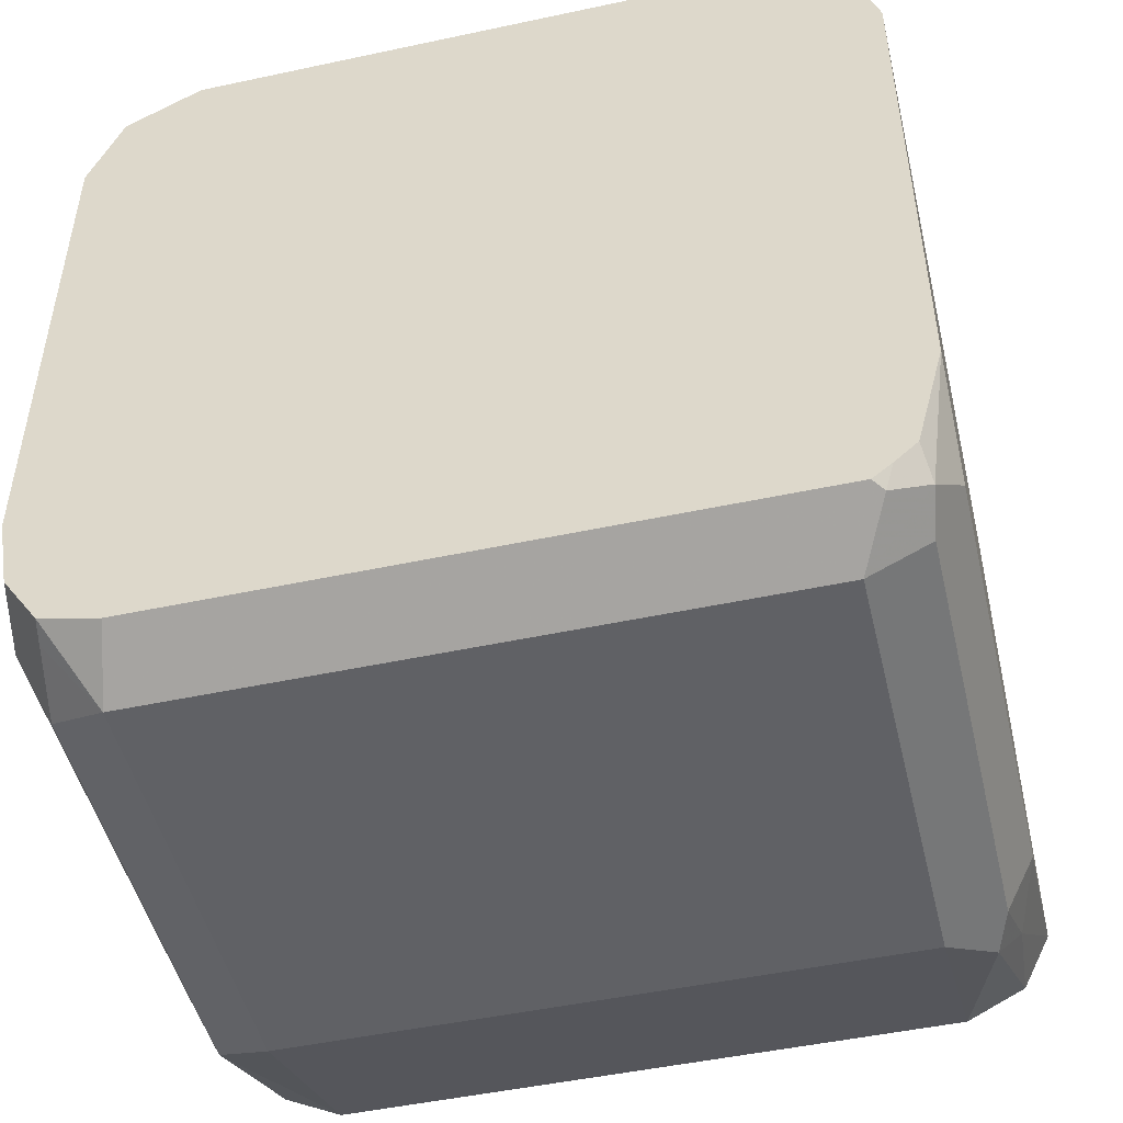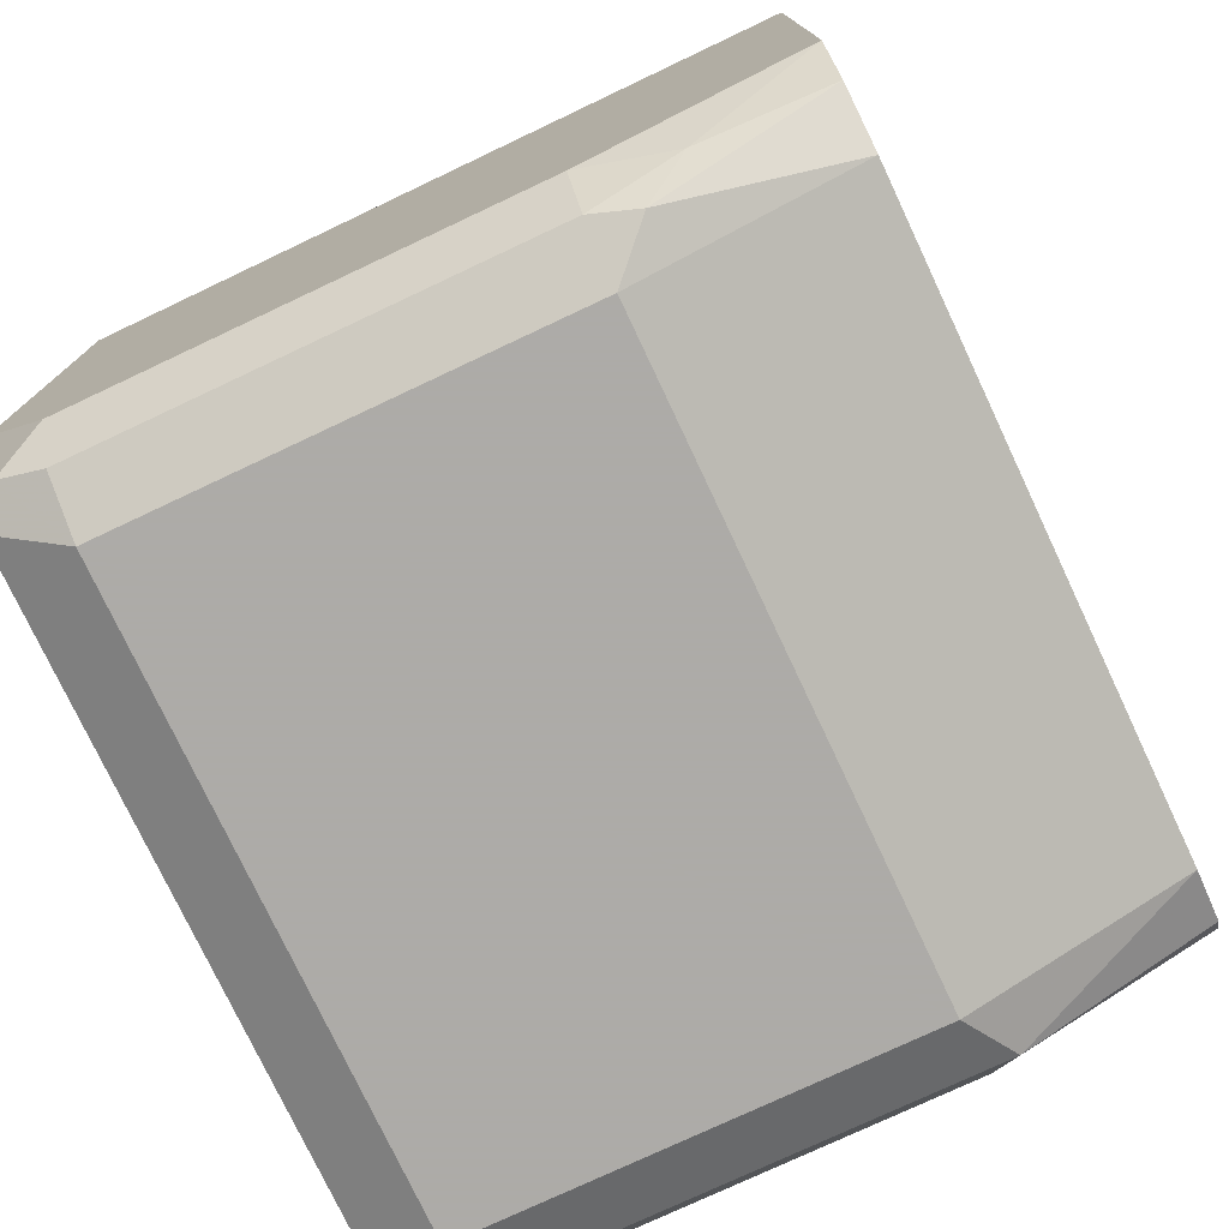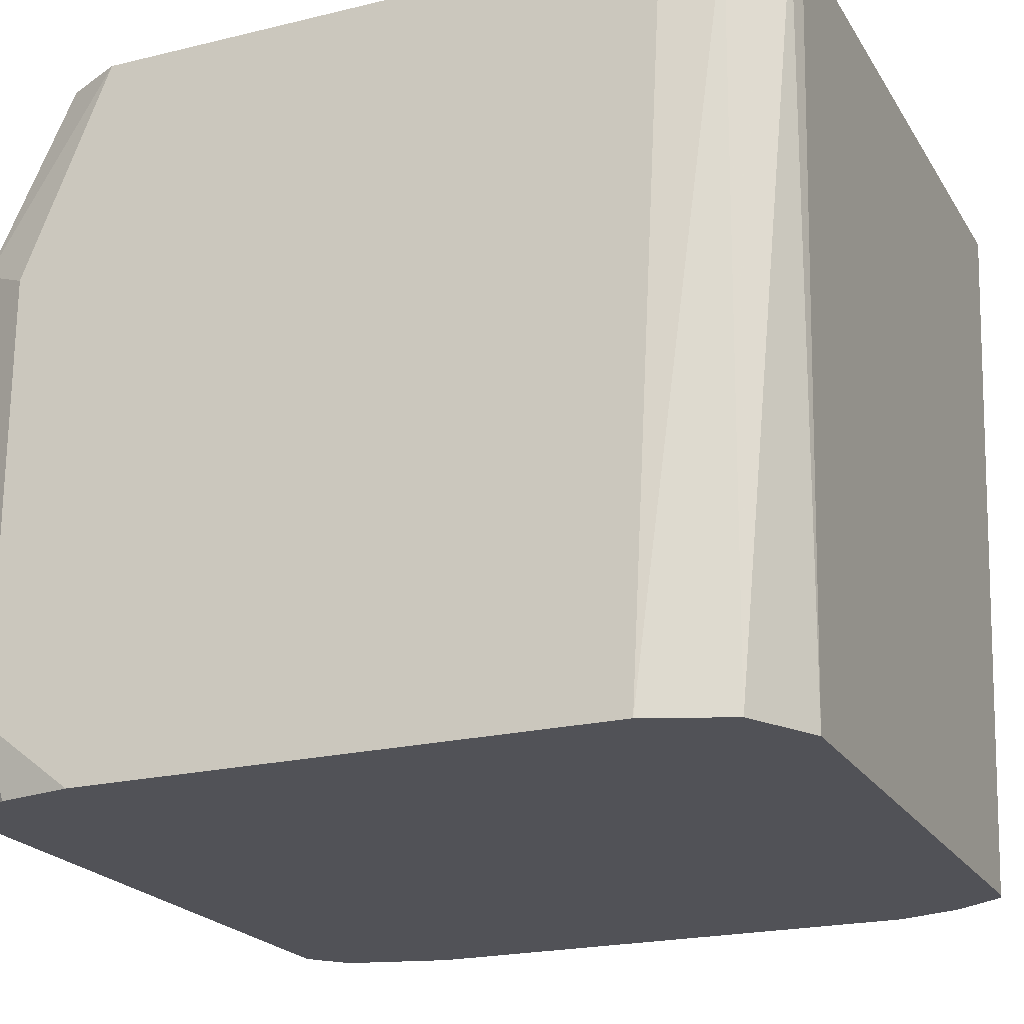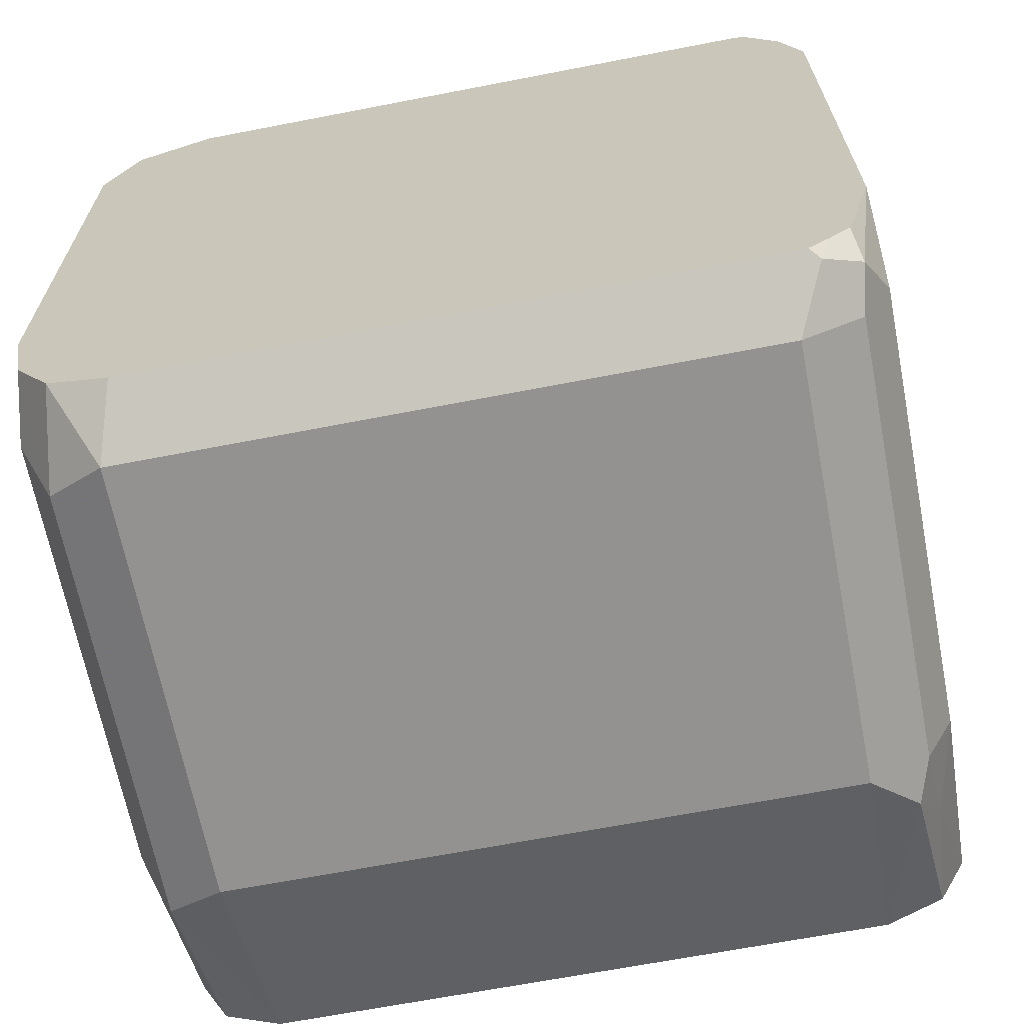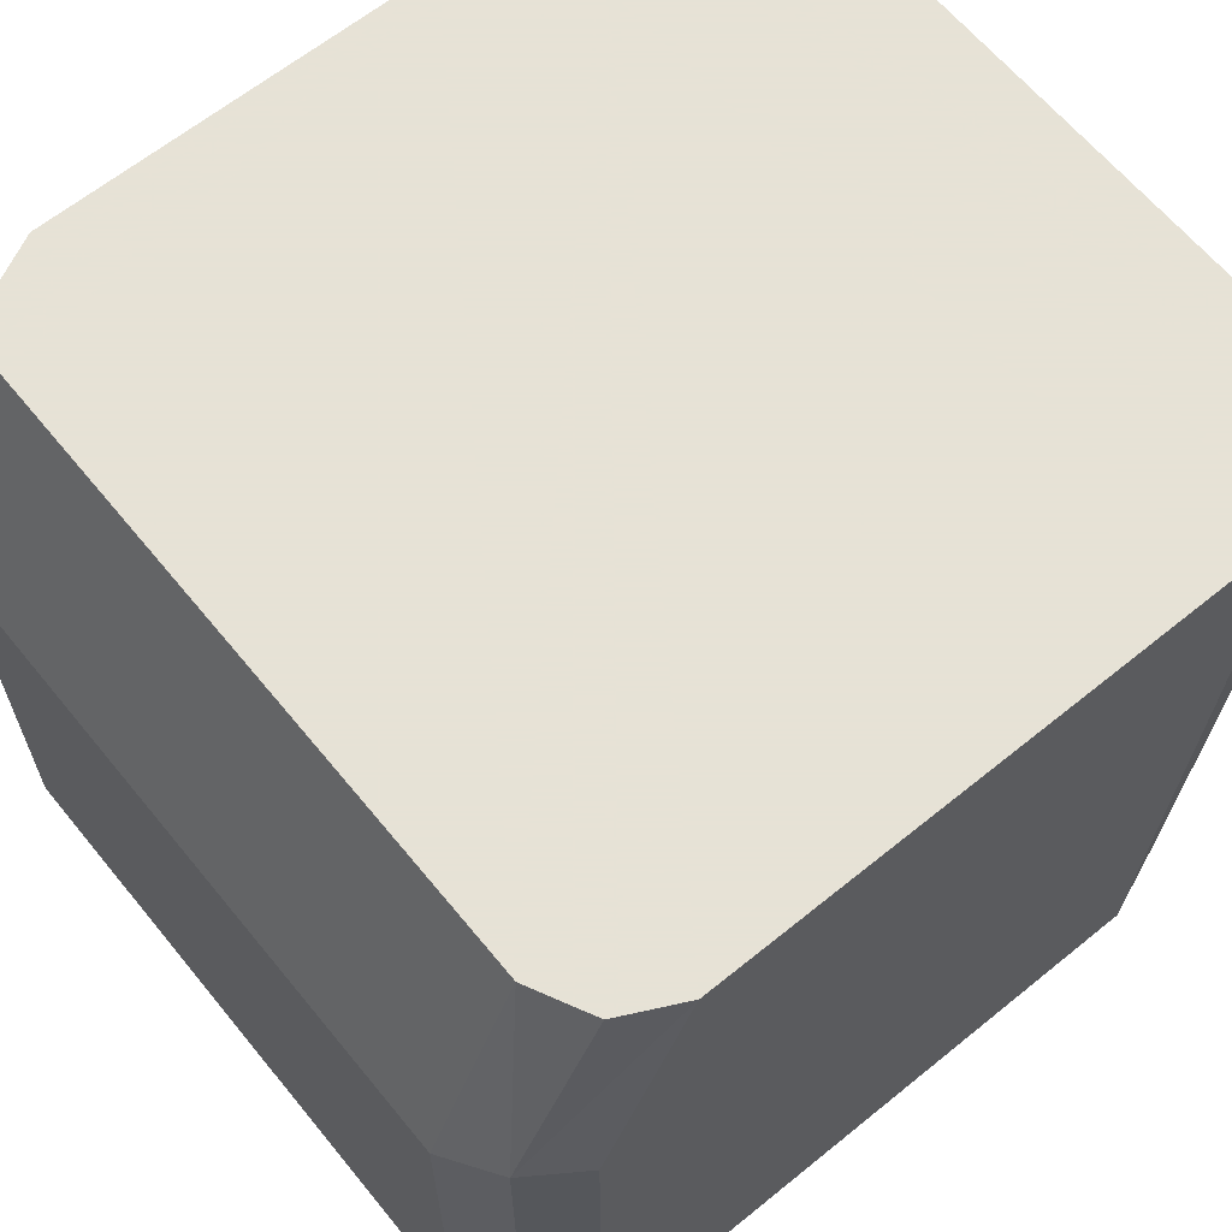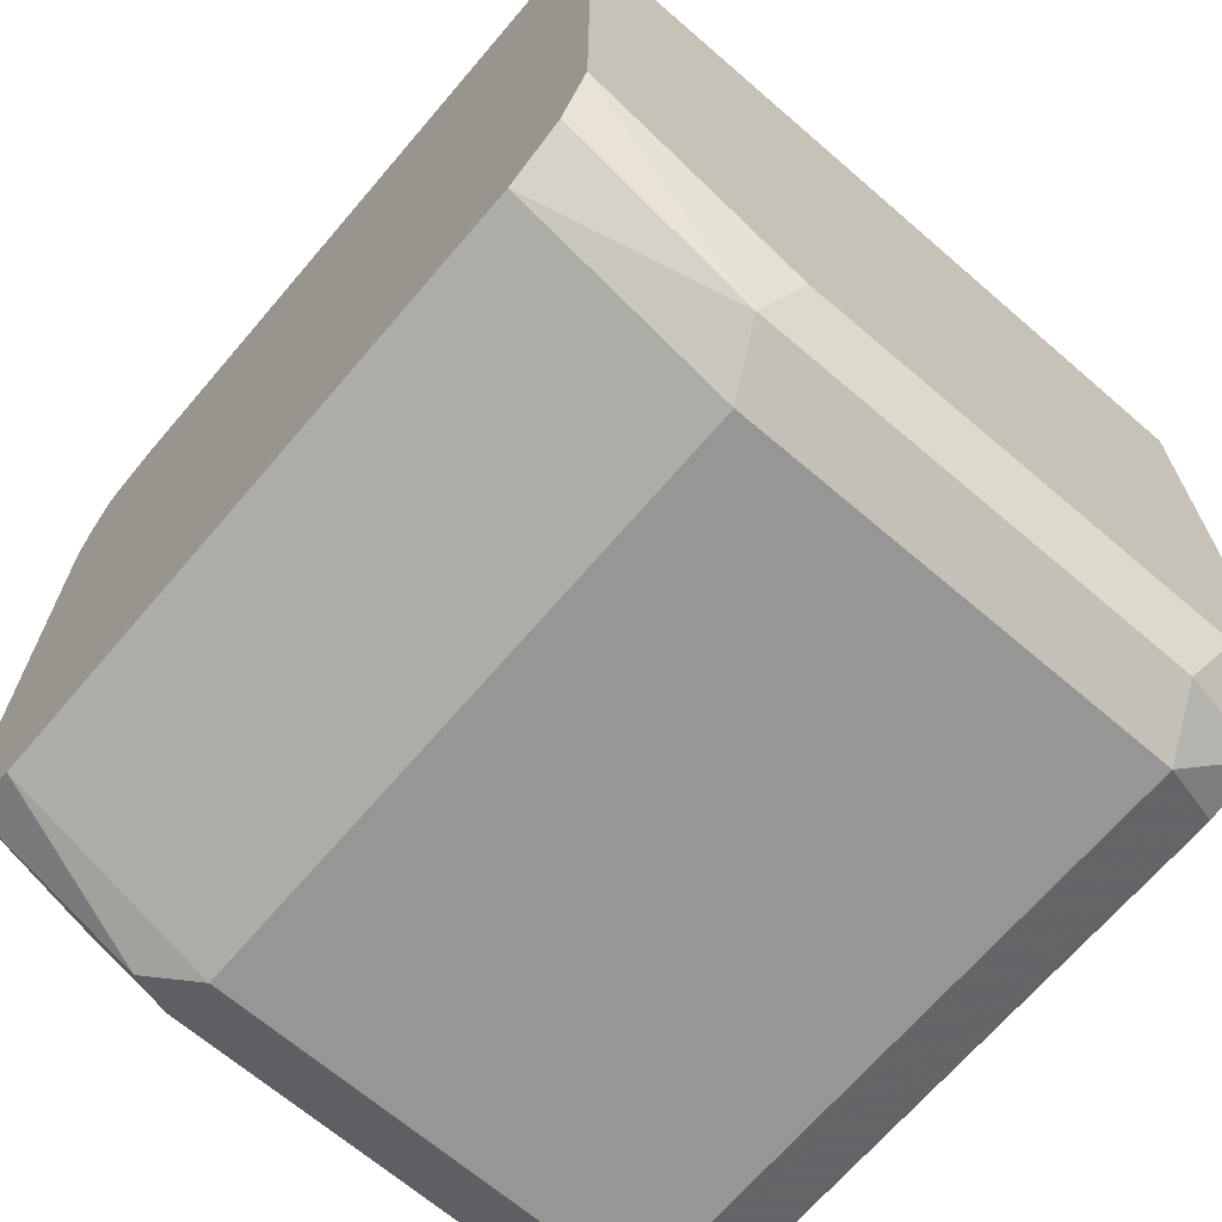
<metadata>
{"format":"obj","ext":"obj","renderer":"f3d","projection":"perspective","resolution":1024,"background":"white","views":[{"elev":-48.8,"azim":13.4,"up":"+Z"},{"elev":-76.5,"azim":115.2,"up":"+Z"},{"elev":-21.4,"azim":-66.6,"up":"+Y"},{"elev":-66.4,"azim":11.0,"up":"+Z"},{"elev":63.8,"azim":-129.3,"up":"+Y"},{"elev":-68.0,"azim":-130.5,"up":"+Z"}]}
</metadata>
<code>
v 0.1595 0.09637 -0.6659
v 0.1573 0.09637 -0.6559
v 0.1595 -0.04926 -0.6736
v 0.1595 0.09637 -0.7799
v 0.1541 0.09637 -0.6475
v 0.1552 -0.04926 -0.6602
v 0.1595 -0.04926 -0.7799
v 0.1595 0.05317 -0.7977
v 0.1551 0.0709 -0.7999
v 0.1536 0.09637 -0.7918
v 0.152 0.09637 -0.6457
v 0.1481 -0.04926 -0.6496
v 0.1497 -0.04926 -0.652
v 0.1539 -0.04926 -0.8016
v 0.1551 -0.04431 -0.8065
v 0.1595 -0.03544 -0.7977
v 0.1536 0.05317 -0.8095
v 0.1507 0.06203 -0.811
v 0.147 0.09637 -0.7951
v 0.1418 0.09637 -0.6431
v 0.1457 -0.04926 -0.649
v 0.1494 -0.04926 -0.8055
v 0.1477 -0.04726 -0.8095
v 0.1418 -0.03544 -0.8154
v 0.1536 -0.03544 -0.8095
v 0.1418 0.05317 -0.8154
v 0.1418 0.09637 -0.7977
v 0.01224 0.09637 -0.6431
v 0.02166 -0.04926 -0.649
v 0.1457 -0.04926 -0.8085
v 0.01774 -0.03544 -0.8154
v 0.01774 0.05317 -0.8154
v 0.01774 0.09637 -0.7977
v 0.008308 0.09637 -0.644
v 0.006496 -0.04926 -0.6572
v 0.02166 -0.04926 -0.8085
v 0.005919 -0.02954 -0.8095
v 0.009854 -0.04926 -0.8055
v 0.00887 -0.04431 -0.8065
v 0.005919 0.05908 -0.8095
v 0.005919 0.09637 -0.7918
v 0.005091 0.09637 -0.6495
v -1e-08 -0.04926 -0.6736
v 0.002499 0.09637 -0.6546
v 0.002764 -0.04926 -0.7949
v -1e-08 -0.03544 -0.7977
v -1e-08 0.05317 -0.7977
v -1e-08 0.09637 -0.7799
v 0.004997 0.09637 -0.7899
v -1e-08 0.09637 -0.6659
v -1e-08 -0.04926 -0.7799
f 26 33 27
f 26 32 33
f 20 28 29
f 24 36 31
f 24 30 36
f 24 32 26
f 24 31 32
f 23 30 24
f 22 30 23
f 20 29 21
f 15 25 17
f 18 26 27
f 18 24 26
f 18 25 24
f 17 25 18
f 15 24 25
f 15 23 24
f 15 22 23
f 14 22 15
f 28 34 29
f 11 21 12
f 18 27 19
f 29 34 35
f 37 47 40
f 31 40 32
f 11 20 21
f 45 51 46
f 43 46 51
f 43 47 46
f 43 48 47
f 43 50 48
f 43 44 50
f 40 49 41
f 40 48 49
f 40 47 48
f 31 37 40
f 37 46 47
f 37 38 45
f 37 39 38
f 35 44 43
f 35 42 44
f 34 42 35
f 33 40 41
f 32 40 33
f 31 39 37
f 31 38 39
f 31 36 38
f 37 45 46
f 10 18 19
f 1 11 5
f 9 17 18
f 2 5 6
f 1 5 2
f 1 20 11
f 1 28 20
f 1 34 28
f 1 42 34
f 1 44 42
f 1 50 44
f 1 48 50
f 1 49 48
f 1 41 49
f 1 33 41
f 1 19 27
f 1 10 19
f 1 4 10
f 1 8 4
f 1 16 8
f 1 7 16
f 1 3 7
f 1 2 3
f 9 18 10
f 2 6 3
f 3 6 13
f 1 27 33
f 3 12 21
f 3 13 12
f 8 17 9
f 8 15 17
f 8 16 15
f 7 15 16
f 7 14 15
f 5 12 13
f 5 11 12
f 4 9 10
f 4 8 9
f 3 14 7
f 5 13 6
f 3 30 22
f 3 21 29
f 3 22 14
f 3 35 43
f 3 43 51
f 3 51 45
f 3 29 35
f 3 45 38
f 3 38 36
f 3 36 30

</code>
